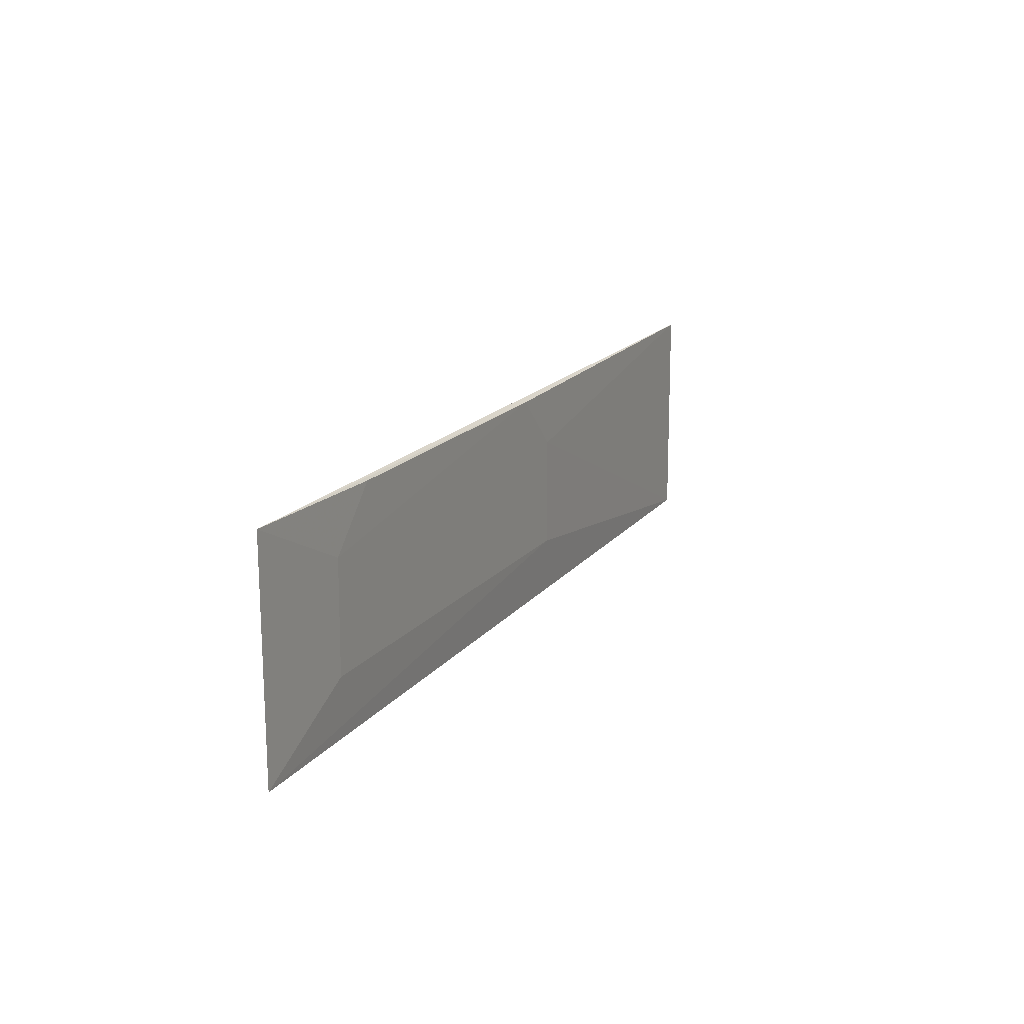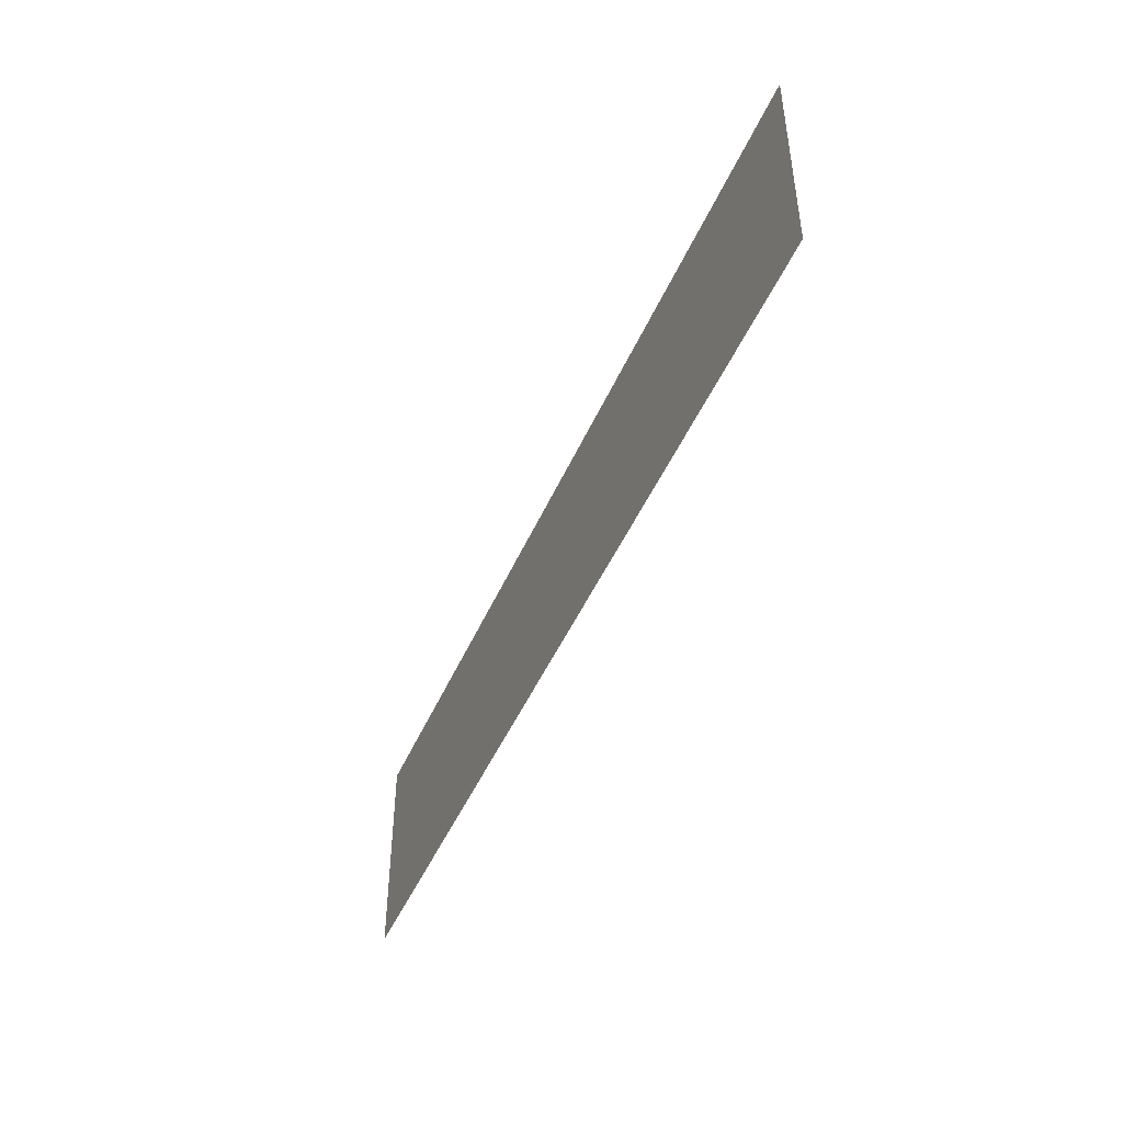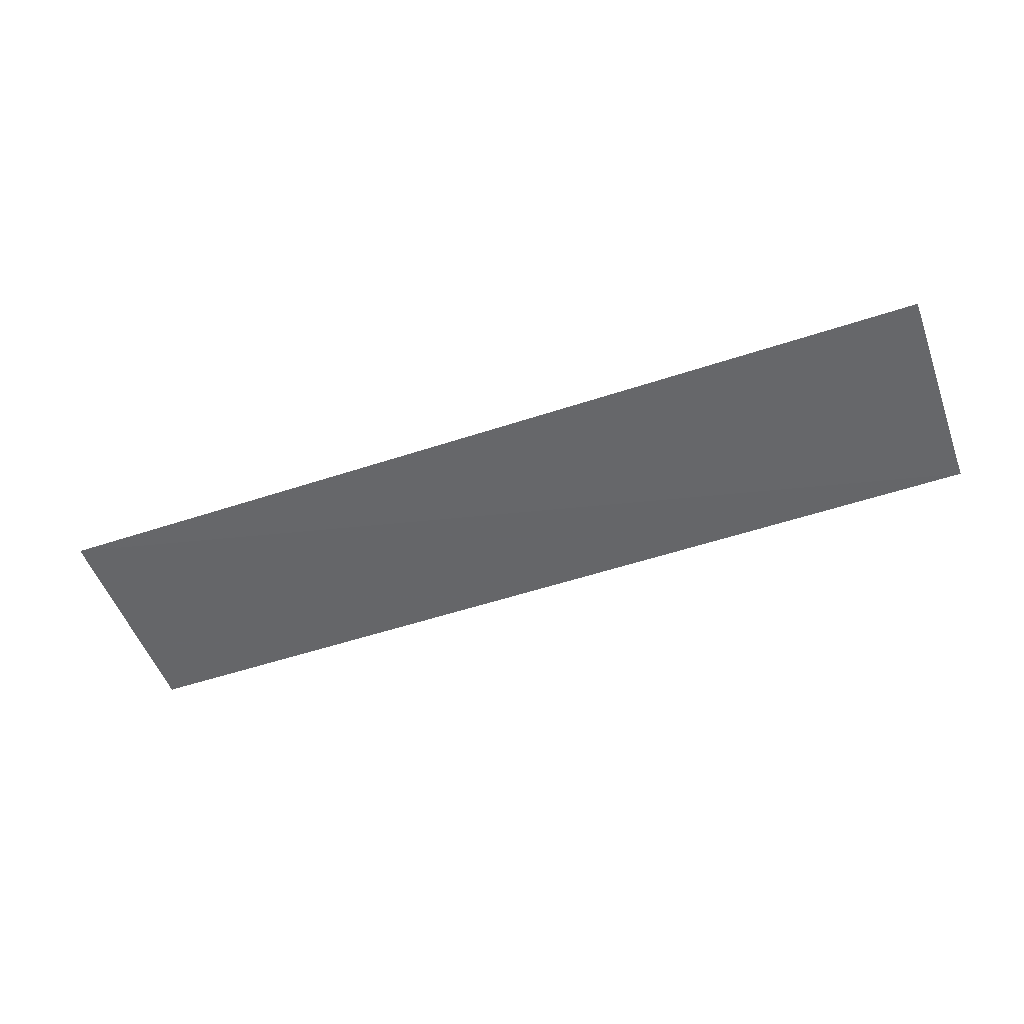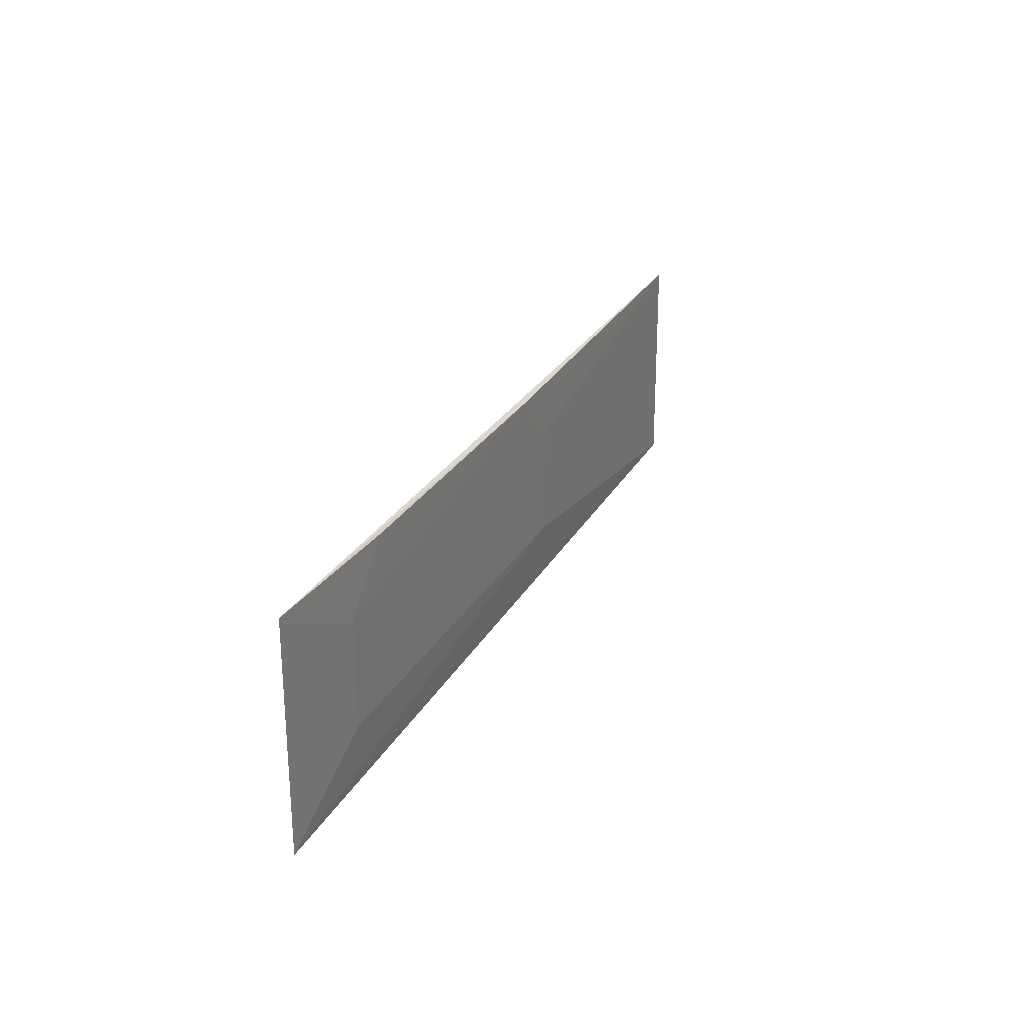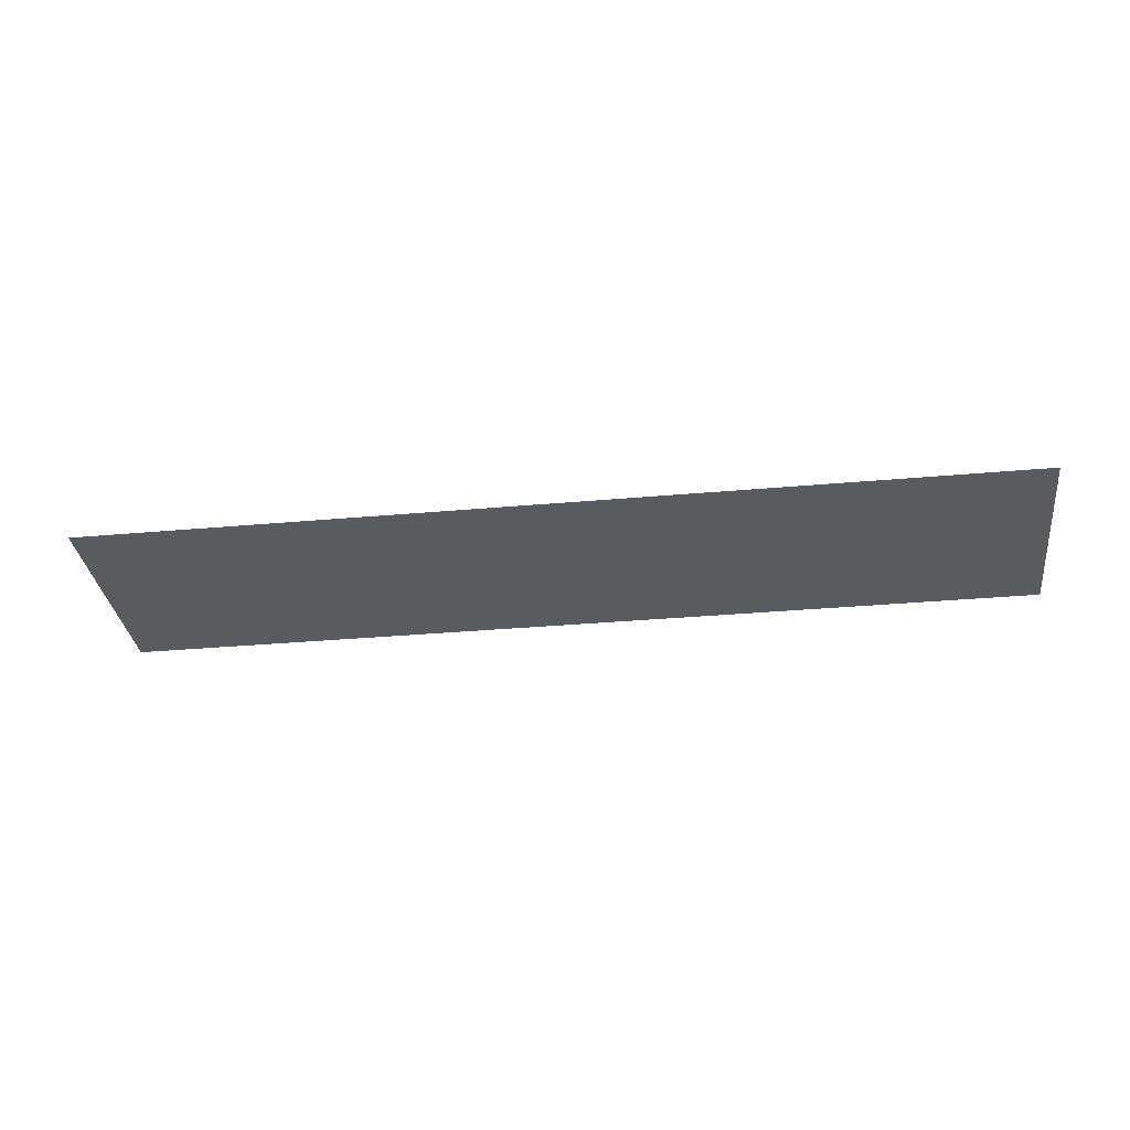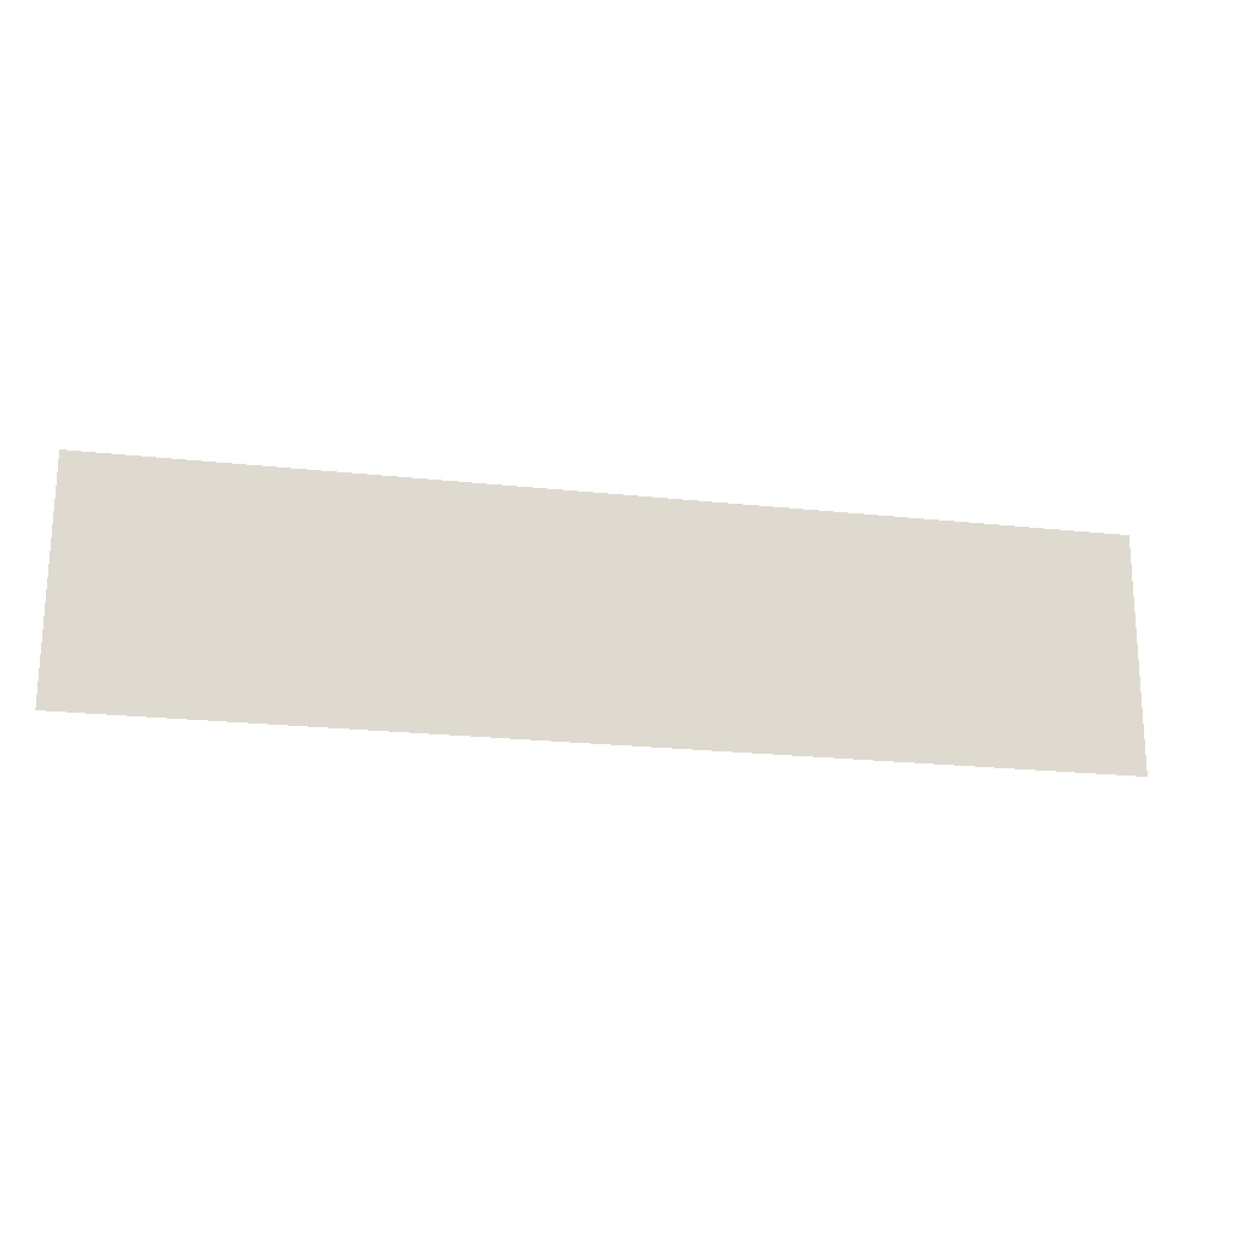
<metadata>
{"format":"obj","ext":"obj","renderer":"f3d","projection":"perspective","resolution":1024,"background":"white","views":[{"elev":16.5,"azim":114.9,"up":"+Z"},{"elev":-47.2,"azim":67.2,"up":"+Z"},{"elev":-52.0,"azim":-160.0,"up":"+Y"},{"elev":25.2,"azim":112.6,"up":"+Z"},{"elev":-32.2,"azim":-172.6,"up":"+Y"},{"elev":-19.4,"azim":-11.5,"up":"+Z"}]}
</metadata>
<code>
v 0.01777 0.02094 0.0173
v -0.01334 0.02094 0.009937
v 0.01391 0.02106 0.01183
v -0.01327 0.02094 0.00998
v -0.01334 0.02092 0.01735
v -0.0005489 0.02108 0.01181
v 0.01772 0.02094 0.009834
v -0.0005501 0.02109 0.01539
v 0.001265 0.02108 0.01721
v 0.0139 0.02106 0.01541
v 0.01211 0.02105 0.0172
f 5 4 2
f 6 2 4
f 7 6 3
f 7 2 6
f 7 5 2
f 7 1 5
f 8 6 4
f 8 4 5
f 9 8 5
f 9 5 1
f 10 3 6
f 10 6 8
f 10 8 9
f 10 7 3
f 10 1 7
f 11 10 9
f 11 9 1
f 11 1 10

</code>
